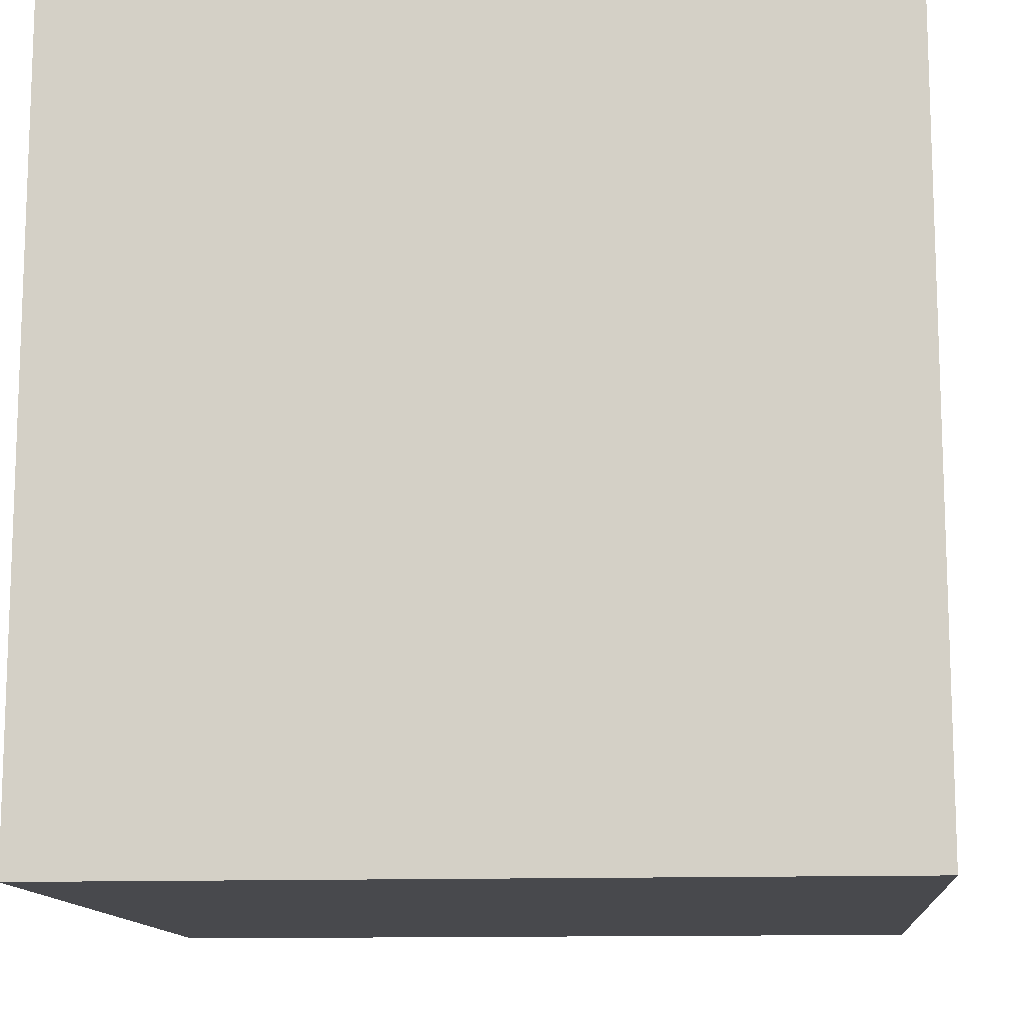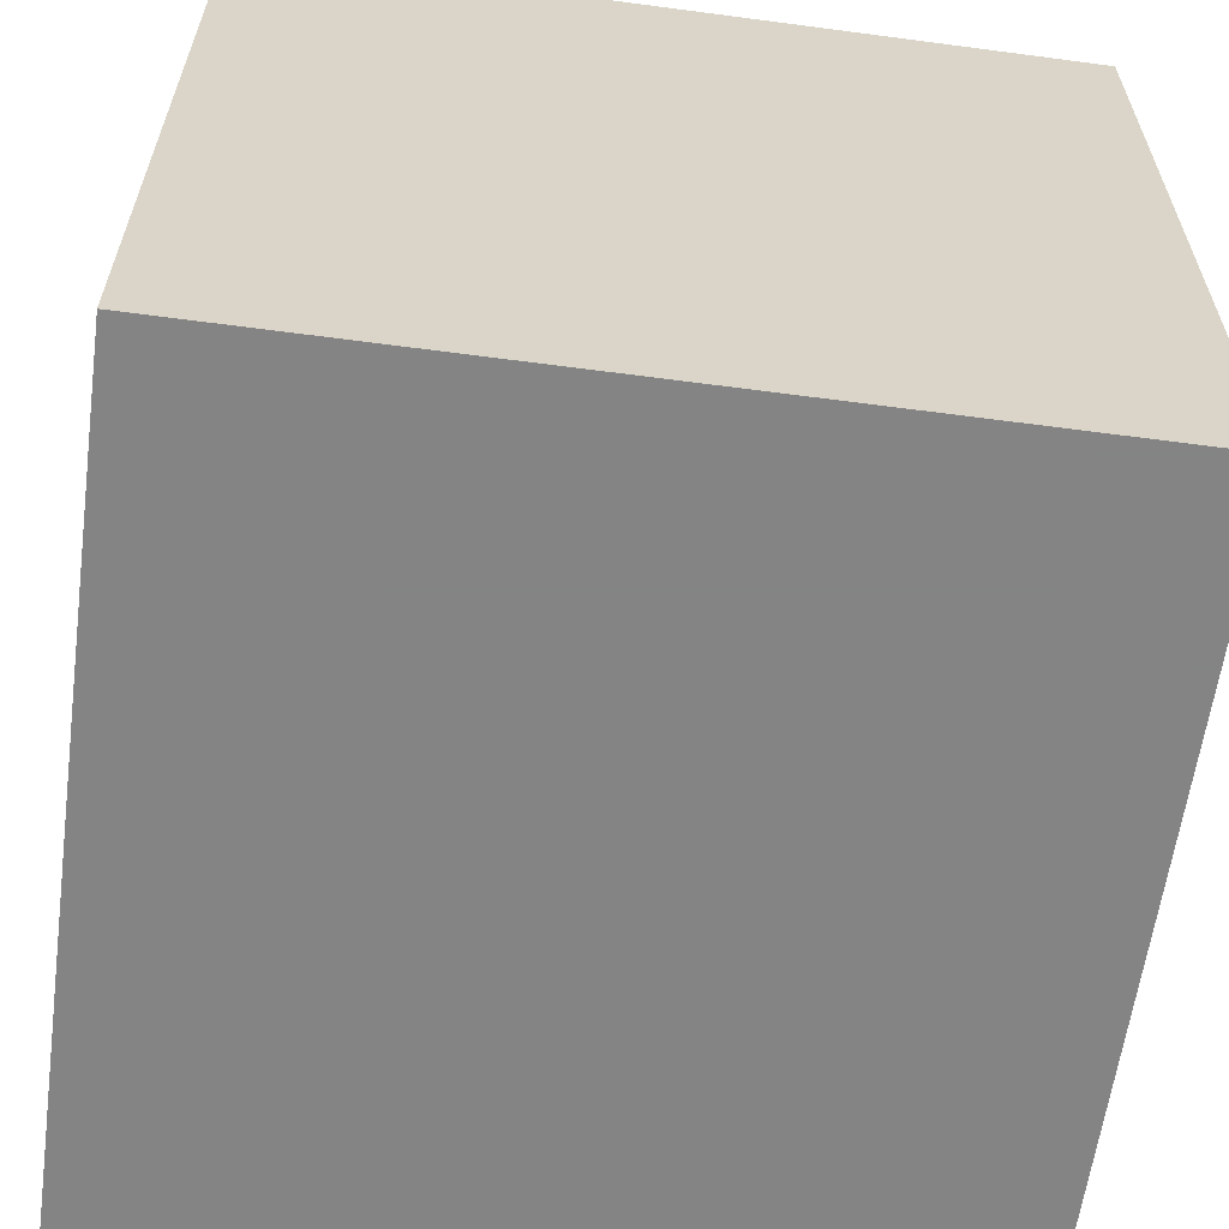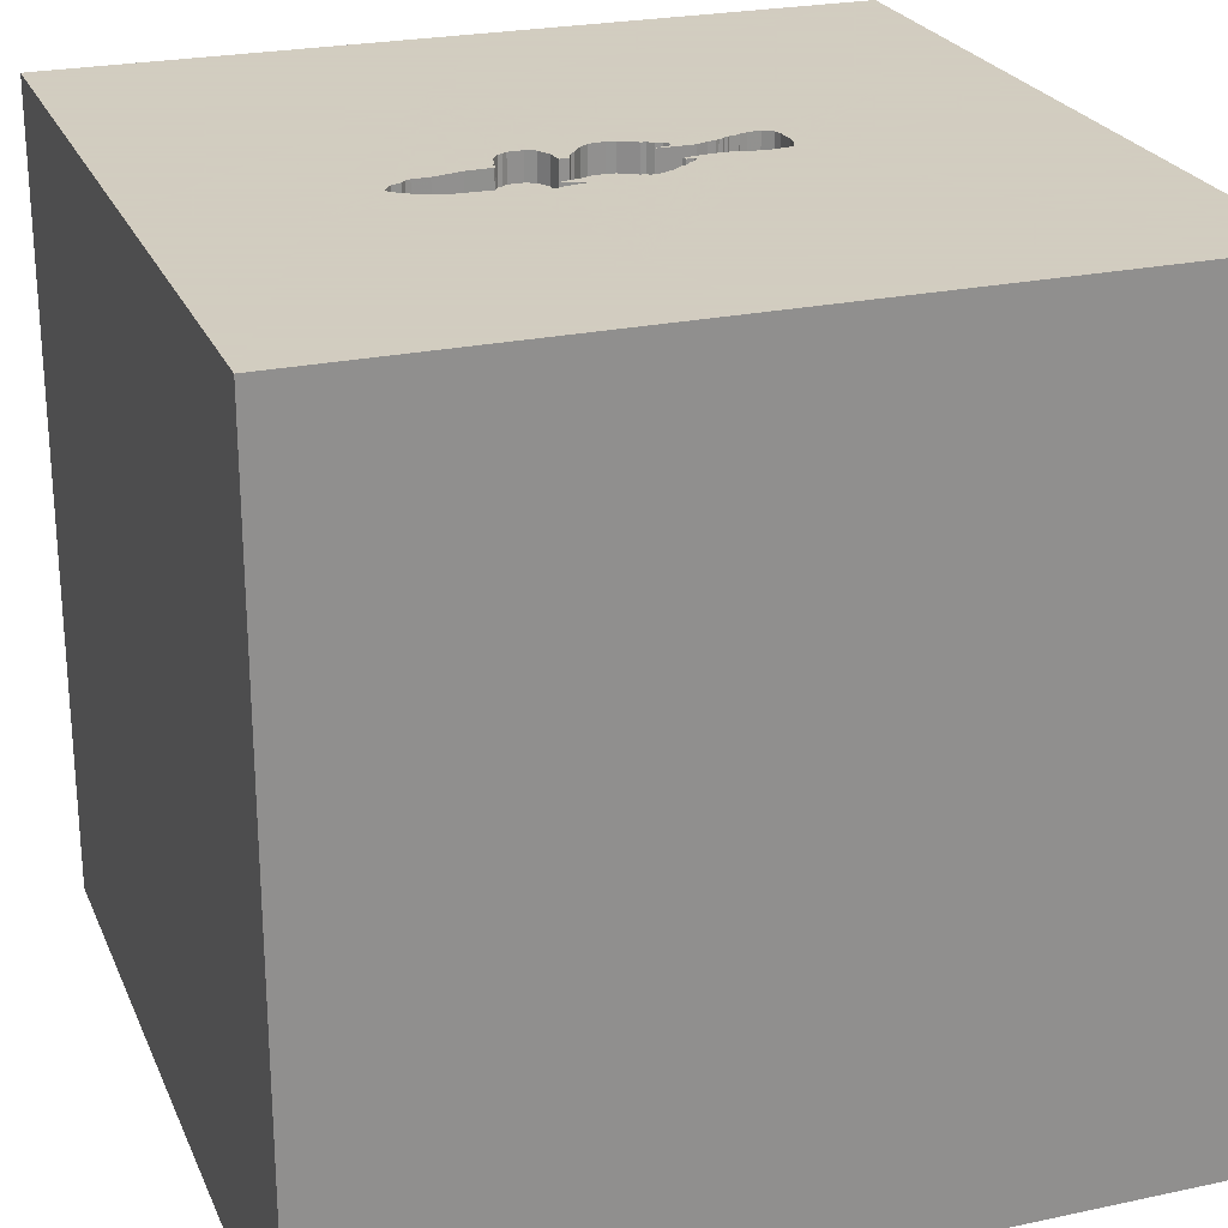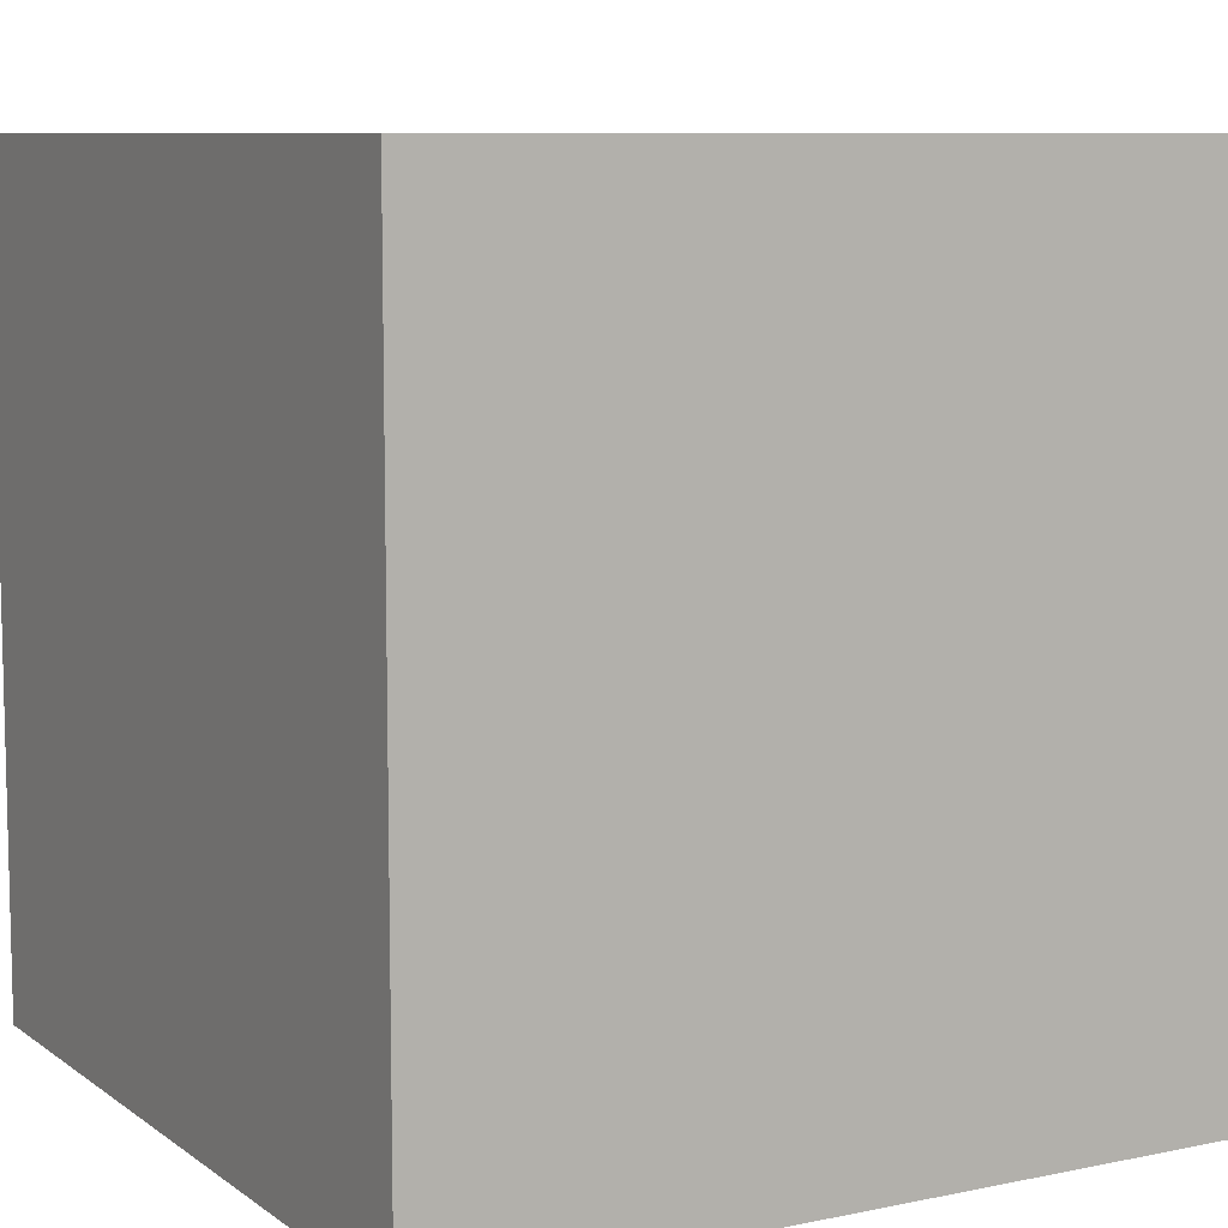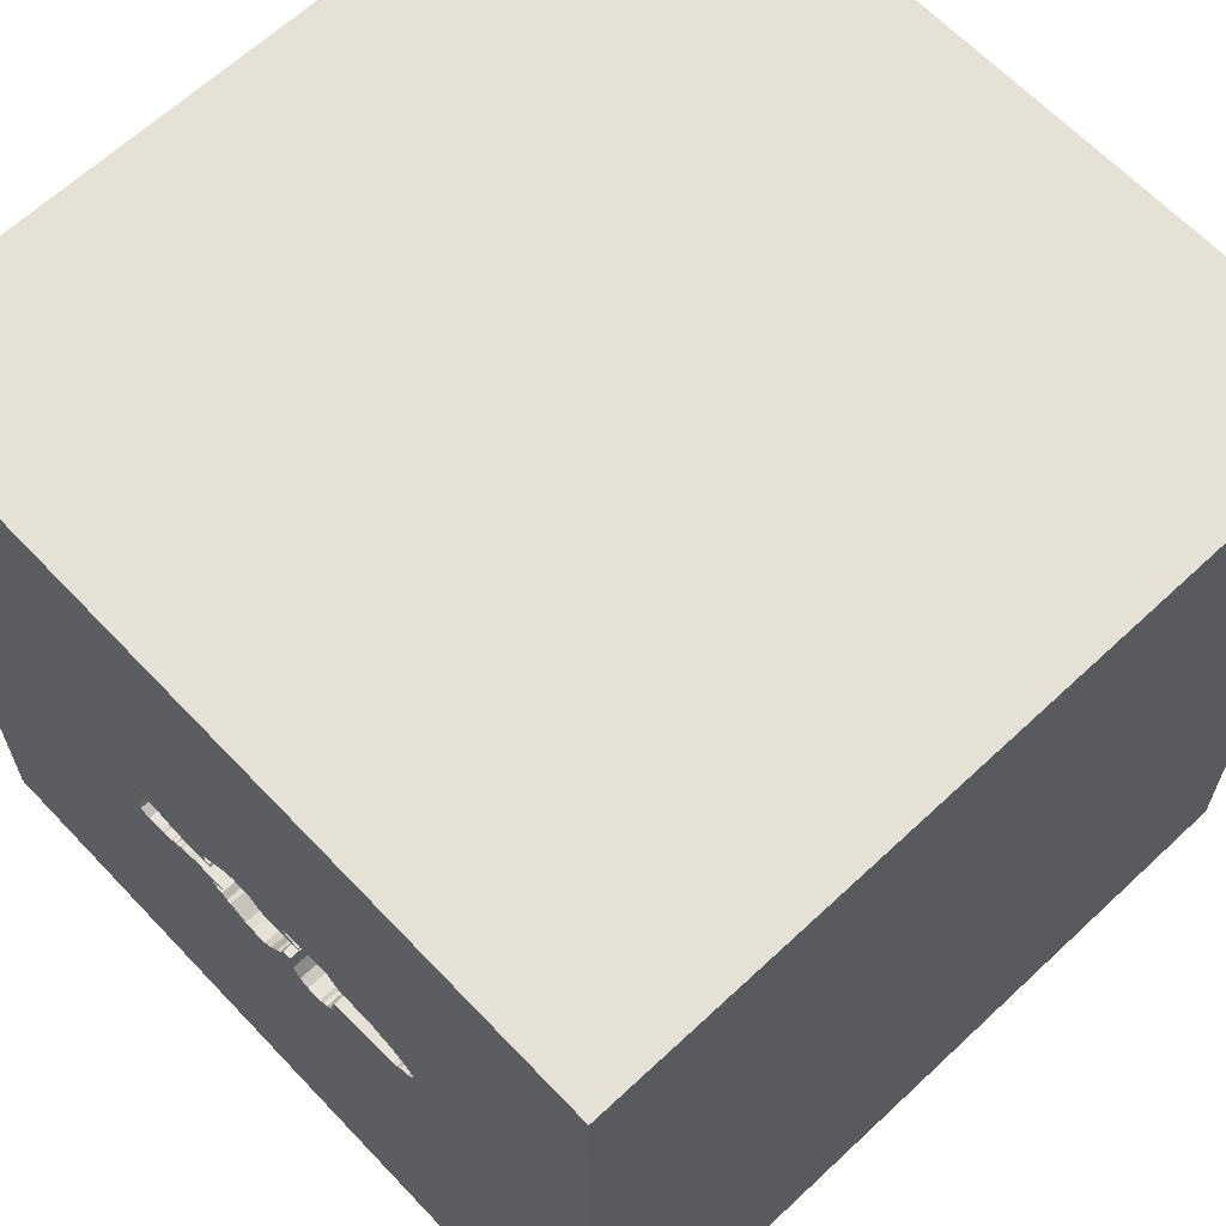
<metadata>
{"format":"obj","ext":"obj","renderer":"f3d","projection":"perspective","resolution":1024,"background":"white","views":[{"elev":-12.5,"azim":4.9,"up":"+Y"},{"elev":-61.3,"azim":-7.7,"up":"+Z"},{"elev":24.3,"azim":-19.4,"up":"+Y"},{"elev":8.6,"azim":-29.4,"up":"+Z"},{"elev":64.1,"azim":-133.4,"up":"+Z"}]}
</metadata>
<code>
o lmfish_62
v -0.7241 1.5 0.1176
v 0.01477 1.5 -0.1162
v -0.7104 1.5 0.1927
v -0.7104 1.4 0.1927
v -0.1911 1.5 0.255
v 0.1778 1.5 -0.01163
v 0.1778 1.4 -0.01163
v 0.1758 1.5 0.1374
v 0.5341 1.5 -0.05392
v -0.361 1.5 -0.03042
v -0.361 1.4 -0.03042
v 0.1488 1.5 -0.05482
v -0.7136 1.4 0.1055
v -0.3171 1.5 -0.09514
v -0.3171 1.4 -0.09514
v 0.1384 1.5 -0.06377
v -0.1857 1.5 0.2627
v -0.02619 1.5 0.2526
v -0.02619 1.4 0.2526
v -1.5 -1.5 1.5
v -0.7812 -1.5 -0.1823
v -1.016 1.5 0.3451
v -0.7136 1.5 0.1055
v -0.6789 1.5 0.09324
v -0.6789 1.4 0.09324
v -0.6135 1.5 0.2341
v -0.6135 1.4 0.2341
v 0.04745 1.5 -0.1121
v -0.07696 1.5 -0.08684
v 0.2056 1.5 0.001564
v -0.1247 1.5 -0.03154
v -0.1247 1.4 -0.03154
v -0.6451 1.5 0.0681
v -0.1442 1.5 0.01197
v -0.1442 1.4 0.01197
v 0.1111 1.5 0.2264
v 0.1111 1.4 0.2264
v -0.2631 1.5 0.2894
v -0.2631 1.4 0.2894
v 0.3666 1.5 -0.04165
v 0.2313 0.05025 -1.5
v 0.4167 0.4687 1.5
v 0.4167 -0.1562 1.5
v 0.1693 1.152 1.5
v 0.7031 -0.5729 1.5
v 0.4167 -1.5 0.4687
v 0.4687 -1.5 -0
v 1.5 -1.5 1.5
v 0.4948 -1.5 -0.3776
v -0 -1.5 1.25
v 1.5 -1.5 -1.5
v 0.2474 -1.5 -1.276
v 0.1042 -1.5 1.5
v 0.3125 1.5 -0.1042
v 0.1042 1.5 -1.5
v 0.3037 1.5 -0.01761
v -0.1042 1.5 1.5
v 0.3115 1.5 0.106
v -0.247 1.5 0.2429
v -0.247 1.4 0.2429
v 0.006487 1.5 0.2567
v 0.006487 1.4 0.2567
v -0.742 1.5 0.1594
v -0.742 1.4 0.1594
v 0.02604 -1.094 1.5
v 0 0.4687 1.5
v -0.1562 -0 1.5
v -0.1823 -0.4688 1.5
v -0.07812 -1.5 -0.01302
v -0.1823 -1.5 -0.599
v 0 -1.5 0.6771
v -0.1123 1.5 -0.03893
v -0.2572 1.5 0.9896
v -0.08793 1.5 0.2053
v 0.1488 1.4 -0.05482
v 0.5 1.5 -0.07732
v 0.5 1.4 -0.07732
v -0.1841 1.5 -0.04662
v -0.1841 1.4 -0.04662
v -0.4756 1.5 0.0395
v -0.4756 1.4 0.0395
v 1.172 -1.5 -0.2604
v 1.042 1.5 -0.3906
v 0.175 1.5 -0.05027
v 0.4519 1.5 -0.07056
v 0.4207 1.5 -0.05532
v 0.4207 1.4 -0.05532
v 0.3918 1.5 0.1249
v 0.3918 1.4 0.1249
v -0.4244 1.5 0.2526
v -0.3624 1.5 -0.04974
v -0.3624 1.4 -0.04974
v 0.5192 1.5 -0.06412
v 0.4519 1.4 -0.07056
v 0.5476 1.5 0.04221
v 0.5476 1.4 0.04221
v 0.1684 1.5 0.125
v 0.1684 1.4 0.125
v 0.3795 1.5 -0.0426
v 0.3795 1.4 -0.0426
v -0.2277 1.5 0.2415
v -0.2277 1.4 0.2415
v -0.1123 1.4 -0.03893
v 0.2066 1.5 0.1158
v 0.1117 1.5 -0.07477
v 0.1585 1.5 -0.01021
v 0.1603 1.5 0.1904
v 0.2066 1.4 0.1158
v -0.376 1.5 0.02896
v -0.376 1.4 0.02896
v 0.3037 1.4 -0.01761
v -0.664 1.5 0.07596
v 0.4176 1.5 0.123
v 0.4176 1.4 0.123
v 0.5341 1.4 -0.05392
v -0.3176 1.5 0.295
v -0.4687 0.4297 1.5
v -0.625 -0.1562 1.5
v -0.612 -1.5 0.5469
v -0.7272 1.5 0.175
v -1.5 0.3255 -1.074
v -1.5 0.4167 0.1562
v -1.5 0.625 -0.4427
v -1.5 0.599 0.625
v -1.5 -1.5 -1.5
v -1.5 -0.1823 -1.068
v -1.5 -0 0.4687
v -1.5 -0.05208 -0
v -1.5 0.02604 1.094
v -1.5 0 -0.4687
v -1.5 1.5 -1.5
v -1.5 1.029 0.2865
v -1.5 1.25 -0.2083
v -1.5 -0.5208 0.4427
v -1.5 -0.5469 -0.2083
v -1.5 -1.5 -0.1042
v -1.5 1.5 0.1302
v -1.5 -1.12 0.2604
v -0.2102 1.5 -0.09327
v 0.1186 1.5 0.2177
v -0.5039 1.5 0.2504
v 0.3062 1.5 0.1052
v -0.1803 1.5 0.2704
v -0.1803 1.4 0.2704
v -0.1764 1.5 0.01433
v -0.1764 1.4 0.01433
v 0.1782 1.5 0.1696
v 0.1782 1.4 0.1696
v -0.08793 1.4 0.2053
v -0.2445 1.5 0.233
v -0.2445 1.4 0.233
v 0.5241 1.5 0.1184
v 0.4309 1.5 0.1285
v 0.05157 1.5 0.2534
v 0.05157 1.4 0.2534
v 0.3062 1.4 0.1052
v 0.04745 1.4 -0.1121
v 0.3294 1.5 -0.0195
v 0.3294 1.4 -0.0195
v -0.743 1.5 0.1465
v -0.743 1.4 0.1465
v -0.6398 1.5 0.2296
v 0.2016 1.5 0.1356
v 0.2016 1.4 0.1356
v 0.3784 1.5 0.1194
v -0.07696 1.4 -0.08684
v 0.1302 1.5 0.001572
v 0.1302 1.4 0.001572
v -0.5837 1.5 0.06684
v -0.5837 1.4 0.06684
v 0.4309 1.4 0.1285
v 0.4266 1.5 -0.06224
v 0.4266 1.4 -0.06224
v 1.5 -0.6445 0.6771
v 1.5 1.5 1.5
v 1.5 1.5 -1.5
v 1.5 0.6673 -0.5697
v 1.5 1.5 -0.1302
v 0.1928 1.5 -0.02891
v 0.1928 1.4 -0.02891
v 0.544 1.5 0.08132
v 0.3577 1.5 -0.03128
v 0.3577 1.4 -0.03128
v -0.2102 1.4 -0.09327
v -1.276 -0.05208 1.5
v -1.211 -1.5 0.2604
v -1.5 1.5 1.5
v -0.3483 1.5 -0.8065
v -0.2988 1.5 -0.1094
v -0.2988 1.4 -0.1094
v -0.382 1.5 0.03587
v 0.07943 1.5 -0.09354
v 0.3356 1.5 0.1095
v 0.1585 1.4 -0.01021
v -0.664 1.4 0.07596
v 0.3855 1.5 -0.04951
v 0.3855 1.4 -0.04951
v 0.194 1.5 0.1652
v 0.194 1.4 0.1652
v -0.2507 1.5 0.282
v -0.2507 1.4 0.282
v 0.01477 1.4 -0.1162
v 0.126 1.5 0.2091
v 0.126 1.4 0.2091
v -0.3125 1.055 1.5
v -0.5209 1.5 0.2499
v -0.5258 1.5 0.05218
v -0.3755 1.5 0.3009
v 0.1758 1.4 0.1374
v -0.1344 1.5 -0.009788
v 0.2055 1.5 0.145
v -0.2438 1.5 -0.1102
v -0.3774 1.5 0.009639
v 0.1117 1.4 -0.07477
v 0.8333 0.2083 1.5
v 0.8594 -1.5 0.4167
v -0.6451 1.4 0.0681
v -0.04319 1.5 -0.112
v 0.3651 1.5 0.1139
v 0.3651 1.4 0.1139
v 0.3448 1.5 -0.03034
v 0.5241 1.4 0.1184
v -0.2438 1.4 -0.1102
v 0.3666 1.4 -0.04165
v -0.05706 1.5 0.229
v -0.3755 1.4 0.3009
v 0.5429 1.5 -0.02219
v 0.5429 1.4 -0.02219
v 0.263 1.5 0.001557
v 0.263 1.4 0.001557
v -0.1911 1.4 0.255
v -0.04319 1.4 -0.112
v 0.544 1.4 0.08132
v -0.382 1.4 0.03587
v 0.2055 1.4 0.145
v -0.5834 1.5 0.2481
v -0.5834 1.4 0.2481
v -0.3076 1.5 -0.1026
v -0.4244 1.4 0.2526
v -0.333 1.5 -0.09074
v -0.333 1.4 -0.09074
v -0.6398 1.4 0.2296
v 0.175 1.4 -0.05027
v 0.128 1.5 -0.07273
v 0.128 1.4 -0.07273
v -0.6751 1.5 0.2111
v 0.1861 1.5 0.1674
v -0.3774 1.4 0.009638
v 0.1603 1.4 0.1904
v 0.3448 1.4 -0.03034
v -0.7345 1.5 0.1297
v -0.7345 1.4 0.1297
f 136 186 20
f 20 138 136
f 20 50 53
f 53 65 20
f 186 119 20
f 20 134 138
f 138 125 136
f 20 187 129
f 119 50 20
f 53 48 65
f 129 134 20
f 136 125 186
f 65 68 20
f 68 118 20
f 118 185 20
f 185 187 20
f 129 127 134
f 134 135 138
f 119 71 50
f 186 21 119
f 50 48 53
f 125 21 186
f 71 48 50
f 135 125 138
f 118 187 185
f 129 124 127
f 134 128 135
f 21 69 119
f 69 71 119
f 65 45 68
f 68 67 118
f 118 117 187
f 187 124 129
f 127 128 134
f 71 46 48
f 48 45 65
f 67 117 118
f 124 122 127
f 69 46 71
f 45 43 68
f 122 128 127
f 125 70 21
f 21 70 69
f 46 216 48
f 43 67 68
f 128 130 135
f 67 66 117
f 69 47 46
f 124 132 122
f 135 126 125
f 117 205 187
f 187 132 124
f 122 130 128
f 130 126 135
f 43 66 67
f 66 205 117
f 122 123 130
f 47 216 46
f 45 215 43
f 43 42 66
f 69 49 47
f 22 187 73
f 70 49 69
f 132 123 122
f 48 215 45
f 215 42 43
f 187 137 132
f 130 121 126
f 125 52 70
f 66 44 205
f 205 57 187
f 208 22 73
f 22 137 187
f 123 121 130
f 47 82 216
f 216 82 48
f 42 44 66
f 73 187 57
f 206 22 208
f 52 49 70
f 49 82 47
f 137 133 132
f 133 123 132
f 174 175 48
f 44 57 205
f 208 90 206
f 22 206 236
f 26 162 22
f 22 236 26
f 1 23 22
f 22 120 63
f 251 1 22
f 22 63 160
f 22 160 251
f 41 51 125
f 51 52 125
f 52 51 49
f 51 82 49
f 82 51 48
f 174 48 51
f 48 175 215
f 215 175 42
f 90 141 206
f 22 162 246
f 3 120 22
f 22 246 3
f 131 121 123
f 175 44 42
f 74 150 59
f 74 59 101
f 5 17 143
f 74 101 5
f 143 200 38
f 74 5 143
f 116 208 73
f 38 116 73
f 73 74 143
f 143 38 73
f 33 169 207
f 23 24 112
f 33 207 188
f 188 23 112
f 188 112 33
f 188 22 23
f 73 18 225
f 73 225 74
f 14 238 188
f 188 207 80
f 80 91 240
f 240 14 188
f 188 80 240
f 133 131 123
f 121 125 126
f 73 36 154
f 61 18 73
f 73 154 61
f 191 109 213
f 213 10 91
f 80 191 213
f 80 213 91
f 73 58 142
f 140 36 73
f 107 203 140
f 142 104 97
f 107 140 73
f 142 97 8
f 147 107 73
f 247 147 73
f 198 247 73
f 142 8 163
f 198 73 142
f 211 198 142
f 142 163 211
f 177 175 174
f 212 29 188
f 188 238 189
f 188 189 212
f 188 137 22
f 137 131 133
f 121 131 125
f 193 58 73
f 73 152 153
f 219 193 73
f 153 113 88
f 165 219 73
f 88 165 73
f 73 153 88
f 29 212 139
f 29 139 78
f 188 131 137
f 41 125 131
f 175 57 44
f 28 192 188
f 188 29 218
f 2 28 188
f 188 218 2
f 72 29 78
f 145 34 210
f 145 210 31
f 78 145 31
f 78 31 72
f 73 57 175
f 181 152 83
f 188 192 54
f 152 73 175
f 83 76 93
f 95 181 83
f 83 93 9
f 227 95 83
f 83 9 227
f 76 188 54
f 54 192 105
f 106 167 30
f 6 106 30
f 6 30 54
f 179 6 54
f 16 12 84
f 84 179 54
f 244 16 84
f 54 105 244
f 54 244 84
f 54 30 229
f 54 229 56
f 177 174 51
f 56 158 221
f 85 76 54
f 54 56 221
f 221 182 40
f 40 99 196
f 196 86 172
f 54 221 40
f 196 172 85
f 54 40 196
f 54 196 85
f 83 188 76
f 176 188 83
f 55 41 131
f 178 83 152
f 176 55 188
f 55 131 188
f 176 41 55
f 176 177 51
f 176 178 177
f 178 175 177
f 178 152 175
f 176 83 178
f 176 51 41
f 92 15 241
f 11 15 92
f 92 241 91
f 14 240 241
f 241 15 14
f 79 15 11
f 91 10 11
f 11 92 91
f 240 91 241
f 15 79 223
f 146 79 11
f 15 190 238
f 238 14 15
f 223 190 15
f 223 79 184
f 79 146 78
f 110 146 11
f 10 213 248
f 248 11 10
f 190 189 238
f 190 223 189
f 223 184 212
f 184 79 139
f 145 78 146
f 78 139 79
f 151 146 110
f 110 11 248
f 212 189 223
f 139 212 184
f 146 35 145
f 146 151 149
f 110 234 151
f 213 109 110
f 110 248 213
f 34 145 35
f 35 146 149
f 149 151 74
f 234 110 191
f 234 239 151
f 109 191 110
f 210 34 35
f 35 32 210
f 149 168 35
f 150 74 151
f 74 225 149
f 191 80 234
f 234 81 239
f 151 239 226
f 31 210 32
f 103 32 35
f 98 168 149
f 103 35 168
f 151 60 150
f 19 149 225
f 225 18 19
f 81 234 80
f 237 239 81
f 151 226 60
f 90 208 226
f 226 239 90
f 72 31 32
f 32 103 72
f 98 108 168
f 204 98 149
f 103 168 166
f 59 150 60
f 19 62 149
f 18 61 19
f 81 80 207
f 239 237 141
f 141 90 239
f 170 237 81
f 226 39 60
f 208 116 226
f 108 98 104
f 108 230 168
f 98 204 249
f 204 149 155
f 103 166 72
f 202 166 168
f 60 102 101
f 101 59 60
f 62 19 61
f 149 62 155
f 207 169 170
f 170 81 207
f 237 236 206
f 206 141 237
f 27 237 170
f 39 226 116
f 116 38 39
f 60 39 201
f 97 104 98
f 104 142 108
f 230 108 156
f 30 167 168
f 168 230 30
f 98 249 209
f 249 204 107
f 204 155 37
f 29 72 166
f 166 202 232
f 168 157 202
f 102 60 201
f 61 154 155
f 155 62 61
f 237 27 236
f 170 242 27
f 38 200 201
f 201 39 38
f 8 97 98
f 98 209 8
f 156 108 142
f 156 111 230
f 230 229 30
f 167 106 168
f 148 209 249
f 203 107 204
f 140 203 204
f 204 37 140
f 37 155 154
f 154 36 37
f 166 232 29
f 232 202 218
f 157 168 214
f 202 157 2
f 5 101 102
f 102 231 5
f 231 102 201
f 169 33 217
f 217 170 169
f 26 236 27
f 170 25 242
f 27 242 26
f 156 142 58
f 58 193 156
f 159 111 156
f 56 229 230
f 230 111 56
f 194 168 106
f 199 209 148
f 107 147 148
f 148 249 107
f 36 140 37
f 232 218 29
f 2 218 202
f 157 214 192
f 192 28 157
f 214 168 75
f 28 2 157
f 144 231 201
f 217 25 170
f 4 242 25
f 162 26 242
f 200 143 144
f 144 201 200
f 209 164 8
f 193 219 220
f 220 156 193
f 111 159 56
f 159 156 220
f 168 194 75
f 209 199 235
f 247 198 199
f 199 148 247
f 147 247 148
f 214 105 192
f 214 75 245
f 17 5 231
f 231 144 17
f 25 217 195
f 33 112 195
f 195 217 33
f 242 4 246
f 246 162 242
f 13 4 25
f 143 17 144
f 163 8 164
f 164 209 235
f 219 165 220
f 158 56 159
f 159 220 183
f 243 75 194
f 106 6 7
f 7 194 106
f 198 211 235
f 235 199 198
f 214 245 105
f 16 244 245
f 245 75 16
f 112 24 25
f 25 195 112
f 3 246 4
f 252 4 13
f 13 25 23
f 211 163 164
f 164 235 211
f 165 88 89
f 89 220 165
f 221 158 159
f 159 250 221
f 159 183 250
f 183 220 114
f 75 243 12
f 243 194 7
f 244 105 245
f 12 16 75
f 24 23 25
f 120 3 4
f 4 64 120
f 64 4 252
f 252 13 1
f 1 251 252
f 23 1 13
f 89 114 220
f 250 183 221
f 183 114 100
f 84 12 243
f 180 243 7
f 6 179 180
f 180 7 6
f 64 63 120
f 252 161 64
f 251 160 252
f 88 113 114
f 114 89 88
f 182 221 183
f 183 100 224
f 114 87 100
f 243 180 84
f 179 84 180
f 160 63 64
f 64 161 160
f 161 252 160
f 113 153 114
f 40 182 183
f 183 224 40
f 224 100 40
f 87 114 96
f 100 87 197
f 171 114 153
f 99 40 100
f 87 96 228
f 171 96 114
f 196 99 100
f 100 197 196
f 197 87 196
f 94 87 228
f 95 227 228
f 228 96 95
f 233 96 171
f 86 196 87
f 222 171 153
f 153 152 222
f 94 173 87
f 94 228 77
f 227 9 228
f 181 95 96
f 96 233 181
f 171 222 233
f 172 86 87
f 87 173 172
f 173 94 172
f 94 77 85
f 228 115 77
f 115 228 9
f 152 181 233
f 233 222 152
f 85 172 94
f 76 85 77
f 93 76 77
f 77 115 93
f 115 9 93

</code>
